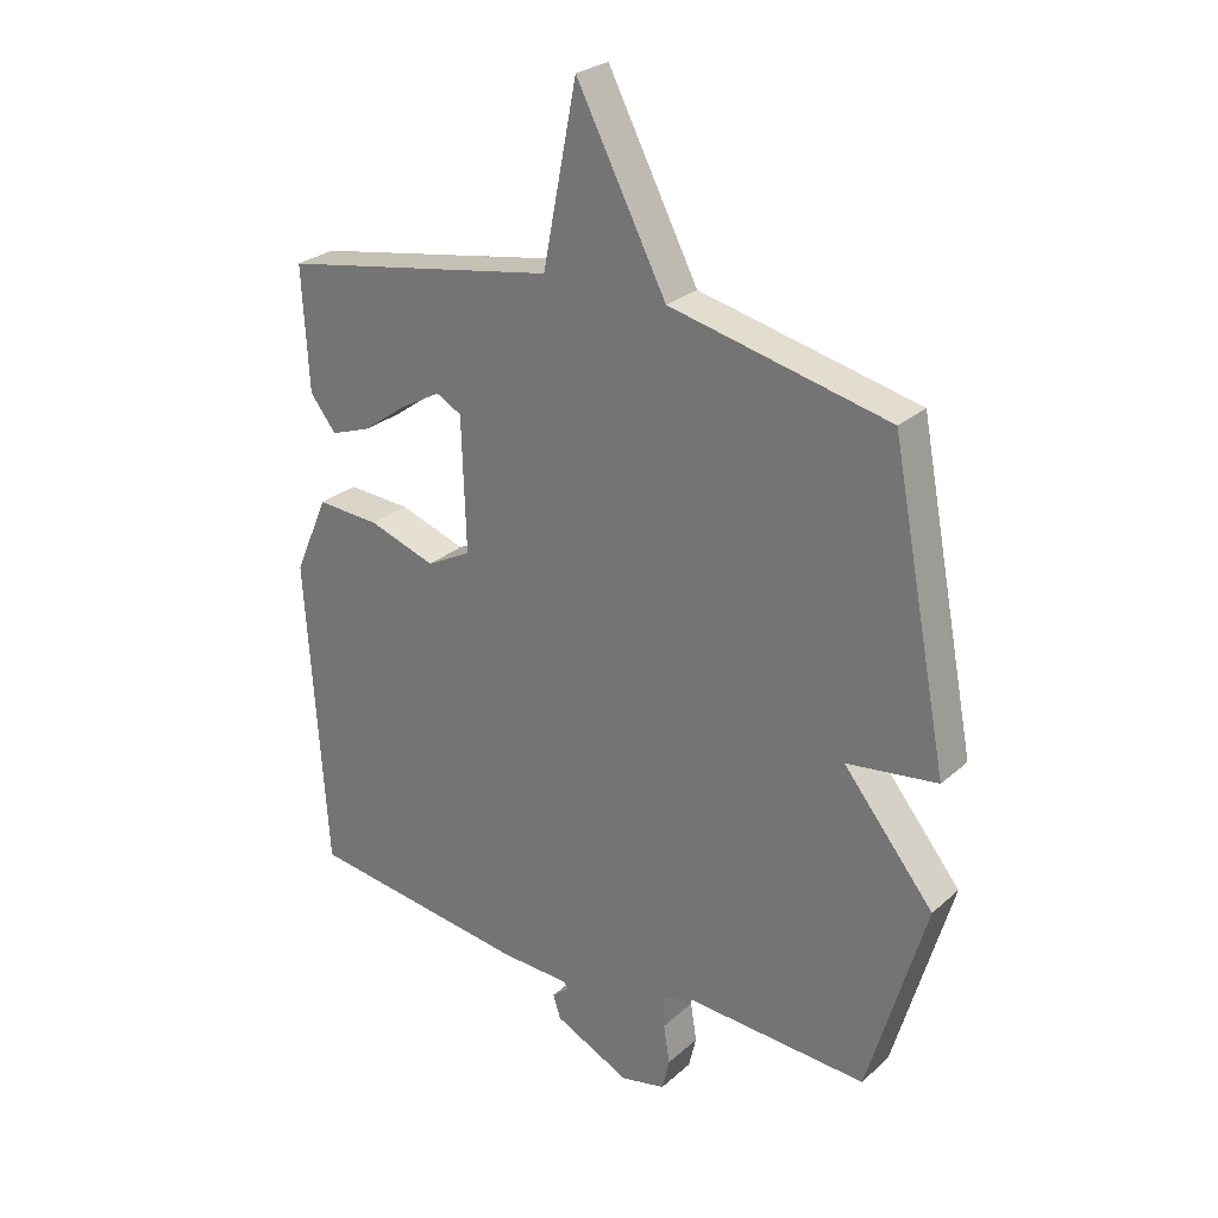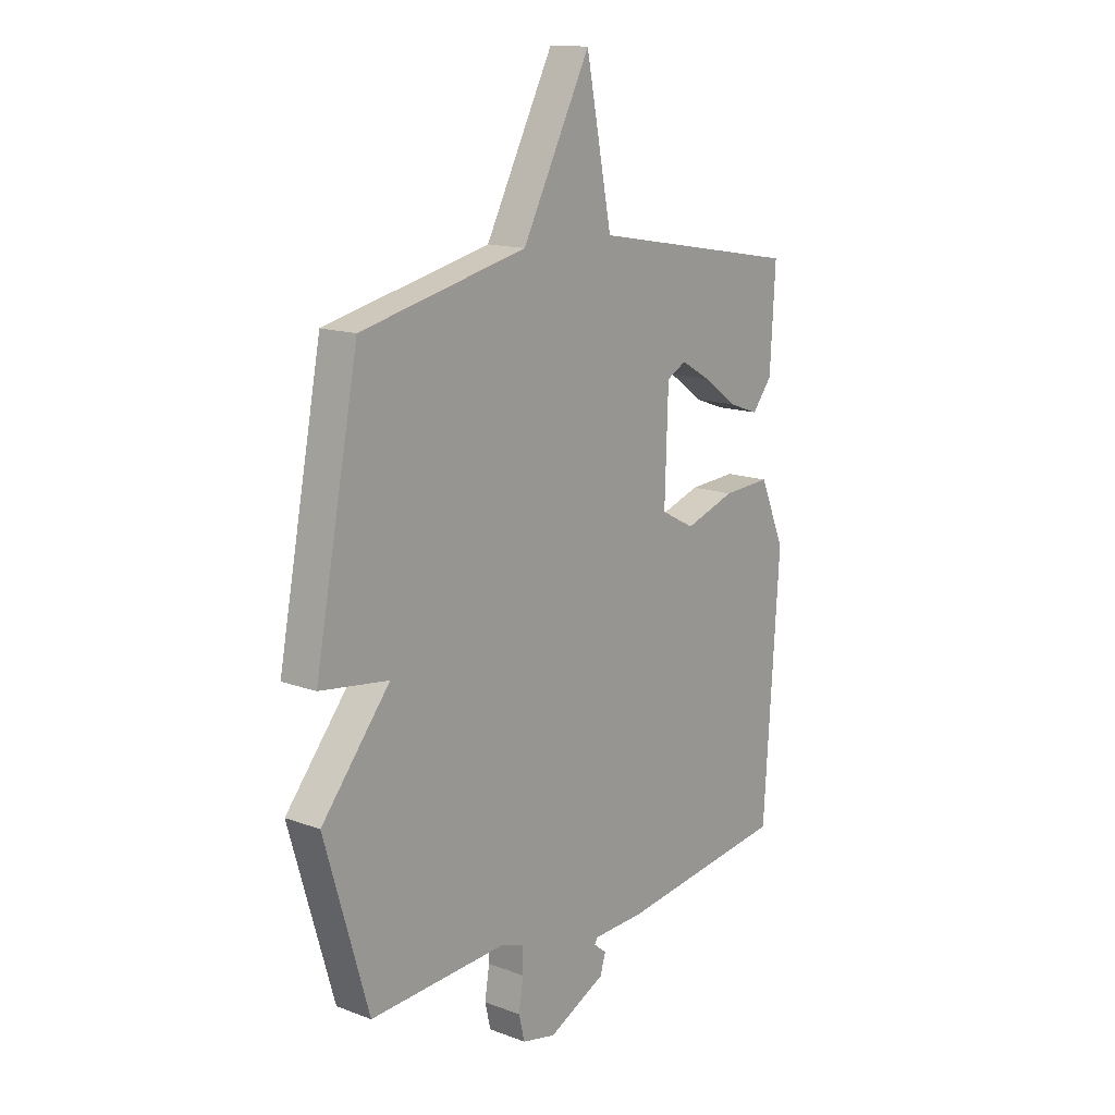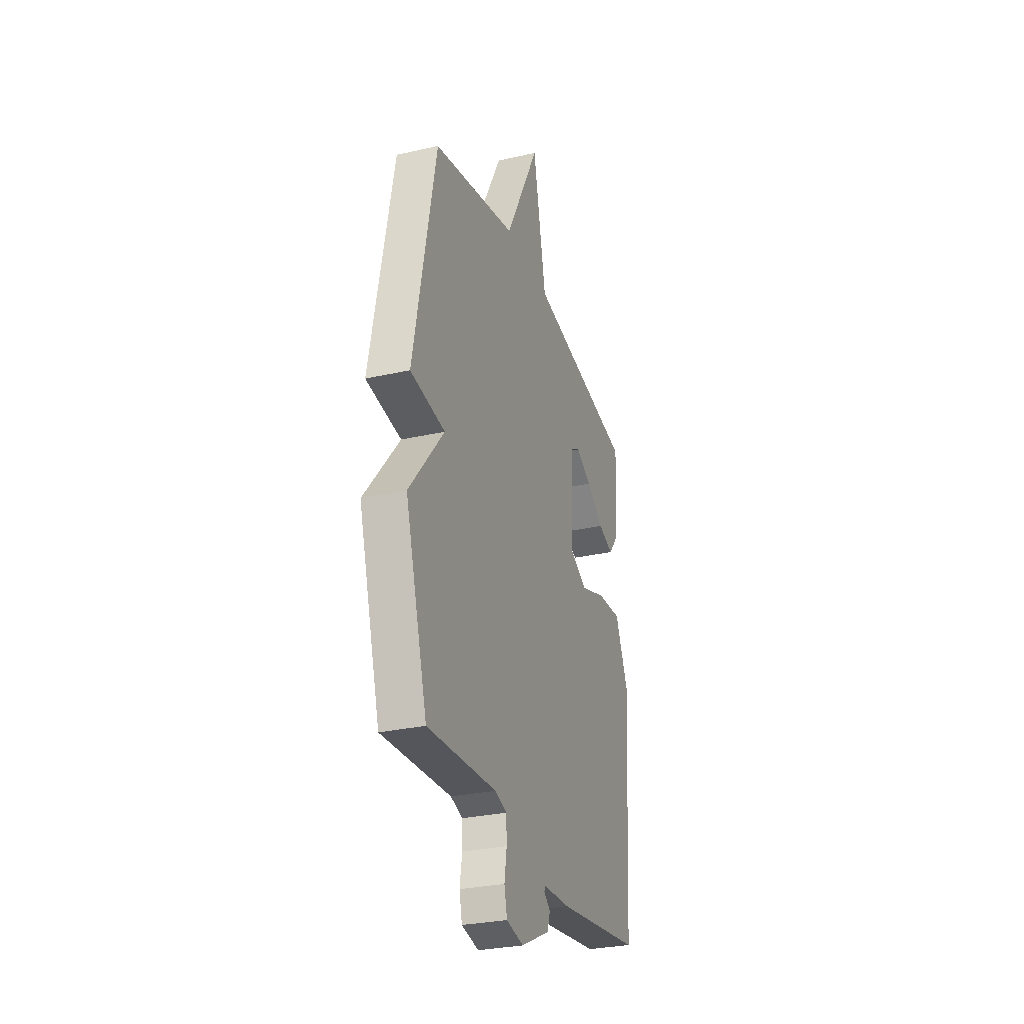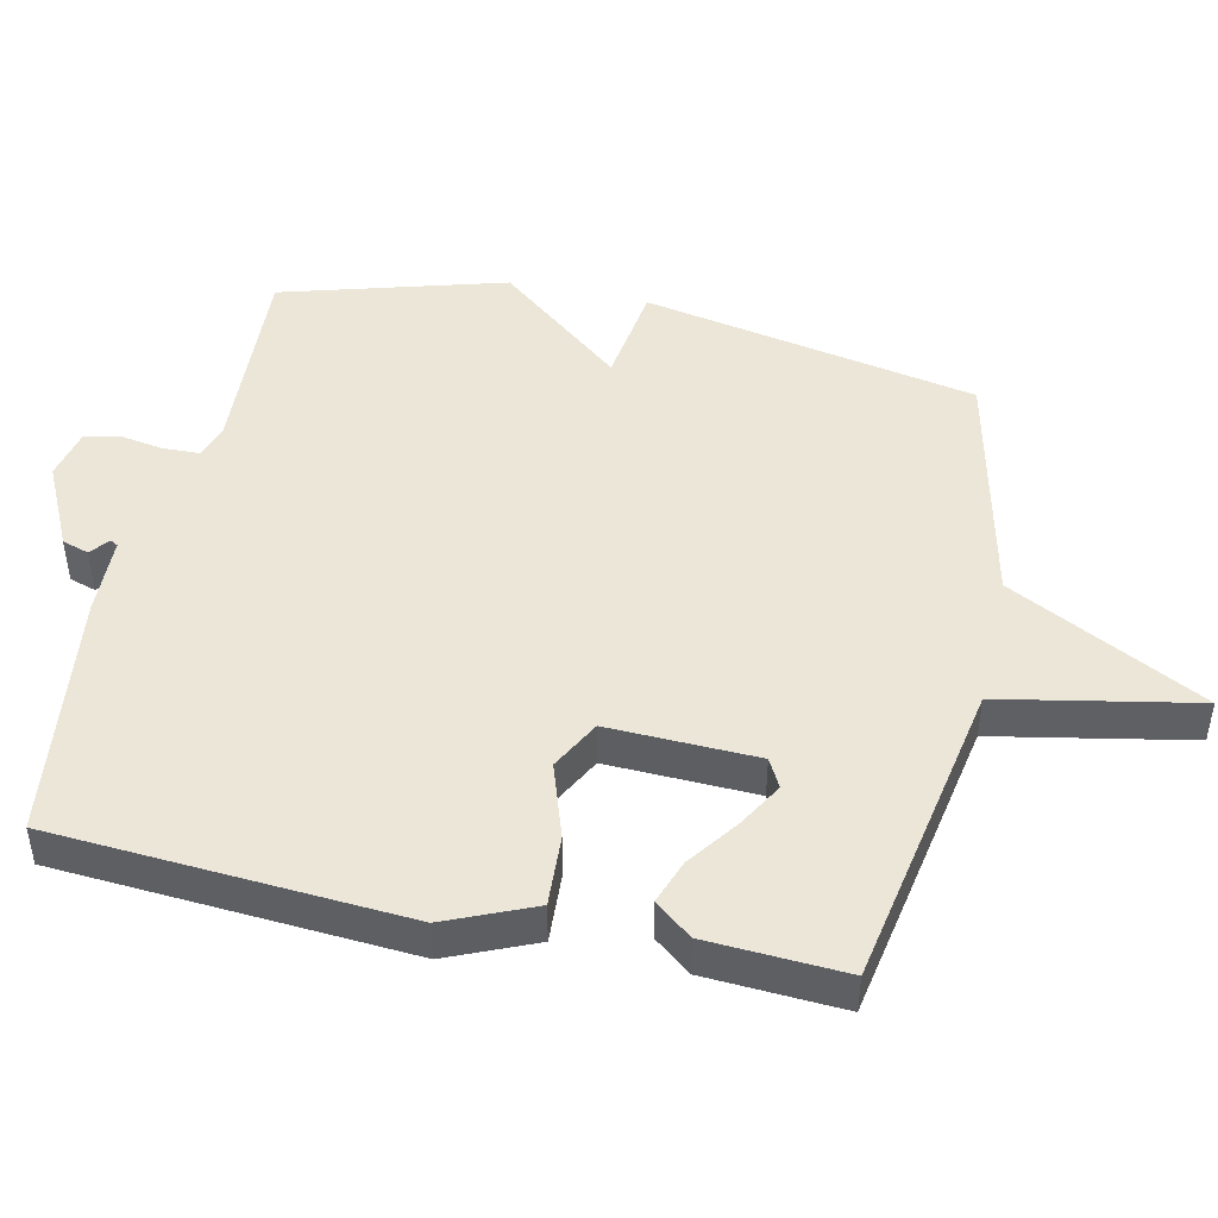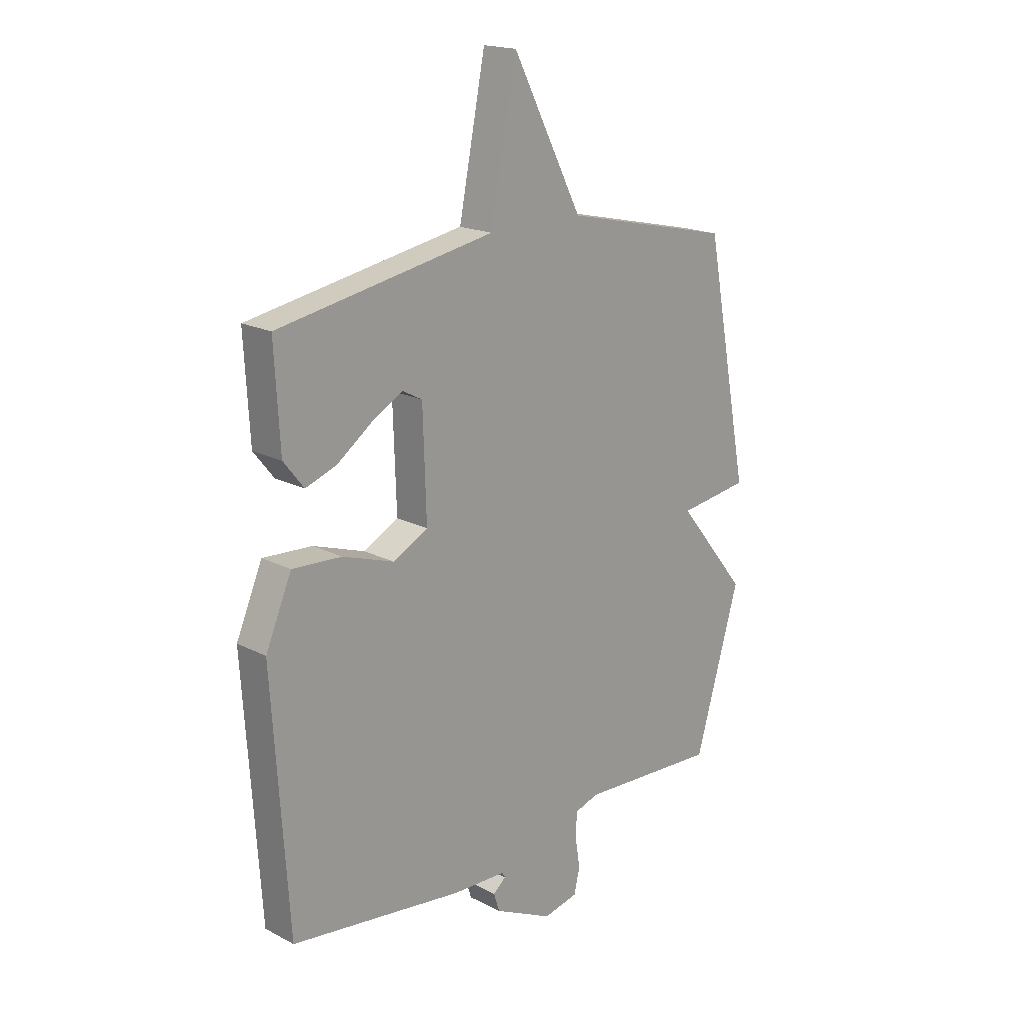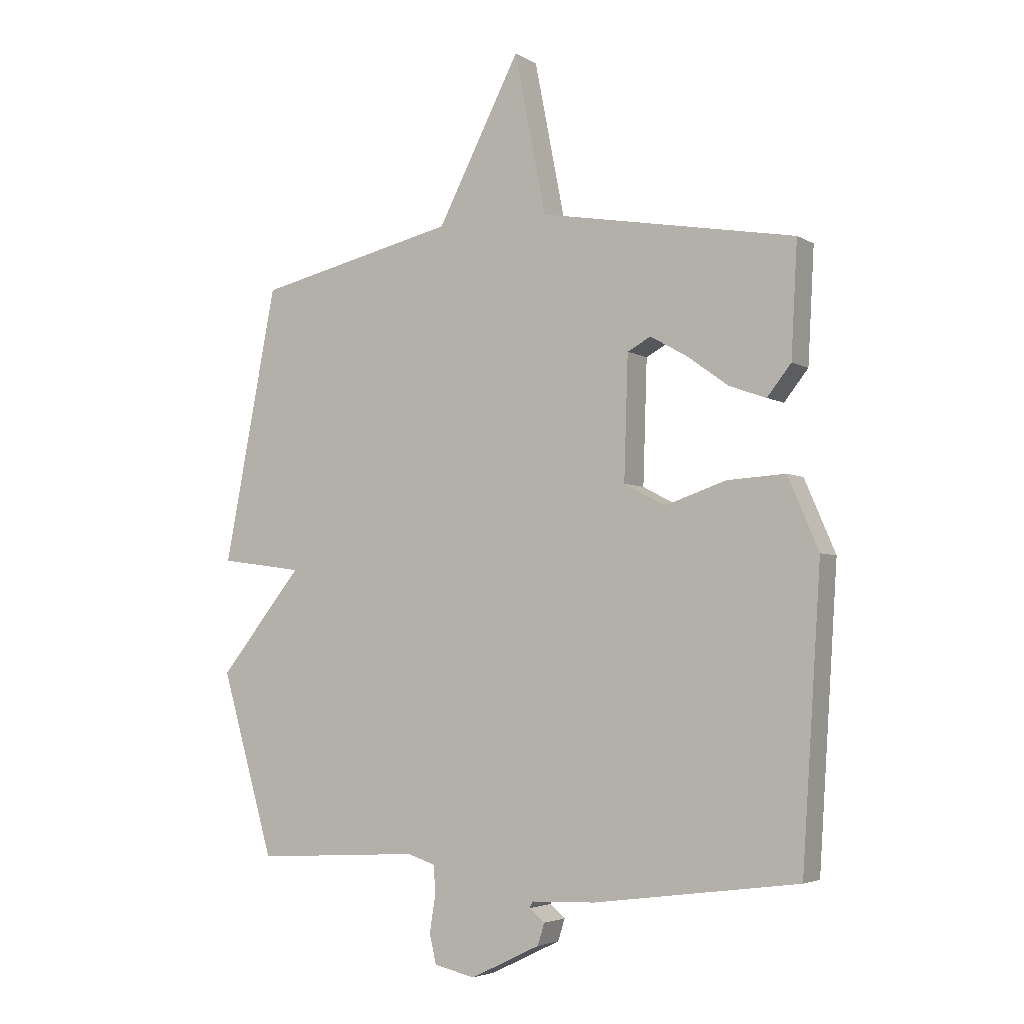
<metadata>
{"format":"obj","ext":"obj","renderer":"f3d","projection":"perspective","resolution":1024,"background":"white","views":[{"elev":26.9,"azim":36.7,"up":"+Z"},{"elev":14.5,"azim":129.1,"up":"+Z"},{"elev":-29.2,"azim":108.7,"up":"+Z"},{"elev":46.5,"azim":-77.5,"up":"+Y"},{"elev":18.6,"azim":-45.4,"up":"+Z"},{"elev":-4.1,"azim":-150.5,"up":"+Z"}]}
</metadata>
<code>
v -0.5 0.07 -0.5
v -0.533 0.07 0.004
v -0.479 0.07 0.129
v -0.377 0.07 0.123
v -0.27 0.07 0.087
v -0.198 0.07 0.125
v -0.205 0.07 0.339
v -0.246 0.07 0.361
v -0.311 0.07 0.324
v -0.383 0.07 0.272
v -0.447 0.07 0.249
v -0.489 0.07 0.302
v -0.5 0.07 0.5
v -0.052 0.07 0.58
v 0.003 0.07 0.86
v 0.148 0.07 0.58
v 0.5 0.07 0.5
v 0.593 0.07 0.02
v 0.447 0.07 0
v 0.593 0.07 -0.18
v 0.5 0.07 -0.5
v 0.21 0.07 -0.484
v 0.16 0.07 -0.5
v 0.158 0.07 -0.552
v 0.168 0.07 -0.614
v 0.156 0.07 -0.665
v 0.084 0.07 -0.681
v -0.038 0.07 -0.622
v -0.05 0.07 -0.584
v -0.023 0.07 -0.562
v -0.029 0.07 -0.551
v -0.141 0.07 -0.547
v -0.5 0 -0.5
v -0.533 0 0.004
v -0.479 0 0.129
v -0.377 0 0.123
v -0.27 0 0.087
v -0.198 0 0.125
v -0.205 0 0.339
v -0.246 0 0.361
v -0.311 0 0.324
v -0.383 0 0.272
v -0.447 0 0.249
v -0.489 0 0.302
v -0.5 0 0.5
v -0.052 0 0.58
v 0.003 0 0.86
v 0.148 0 0.58
v 0.5 0 0.5
v 0.593 0 0.02
v 0.447 0 0
v 0.593 0 -0.18
v 0.5 0 -0.5
v 0.21 0 -0.484
v 0.16 0 -0.5
v 0.158 0 -0.552
v 0.168 0 -0.614
v 0.156 0 -0.665
v 0.084 0 -0.681
v -0.038 0 -0.622
v -0.05 0 -0.584
v -0.023 0 -0.562
v -0.029 0 -0.551
v -0.141 0 -0.547
f 3 4 5
f 2 3 5
f 1 2 5
f 32 1 5
f 31 32 5
f 30 31 5 6
f 28 29 30
f 27 28 30
f 26 27 30
f 25 26 30
f 24 25 30
f 30 6 7
f 24 30 7
f 23 24 7
f 22 23 7
f 21 22 7
f 20 21 7
f 19 20 7
f 19 7 8
f 18 19 8
f 17 18 8
f 16 17 8
f 14 15 16
f 14 16 8
f 12 13 14
f 11 12 14
f 10 11 14
f 9 10 14
f 8 9 14
f 37 36 35
f 37 35 34
f 37 34 33
f 37 33 64
f 37 64 63
f 38 37 63 62
f 62 61 60
f 62 60 59
f 62 59 58
f 62 58 57
f 62 57 56
f 39 38 62
f 39 62 56
f 39 56 55
f 39 55 54
f 39 54 53
f 39 53 52
f 39 52 51
f 40 39 51
f 40 51 50
f 40 50 49
f 40 49 48
f 48 47 46
f 40 48 46
f 46 45 44
f 46 44 43
f 46 43 42
f 46 42 41
f 46 41 40
f 1 33 34 2
f 2 34 35 3
f 3 35 36 4
f 4 36 37 5
f 5 37 38 6
f 6 38 39 7
f 7 39 40 8
f 8 40 41 9
f 9 41 42 10
f 10 42 43 11
f 11 43 44 12
f 12 44 45 13
f 13 45 46 14
f 14 46 47 15
f 15 47 48 16
f 16 48 49 17
f 17 49 50 18
f 18 50 51 19
f 19 51 52 20
f 20 52 53 21
f 21 53 54 22
f 22 54 55 23
f 23 55 56 24
f 24 56 57 25
f 25 57 58 26
f 26 58 59 27
f 27 59 60 28
f 28 60 61 29
f 29 61 62 30
f 30 62 63 31
f 31 63 64 32
f 32 64 33 1

</code>
